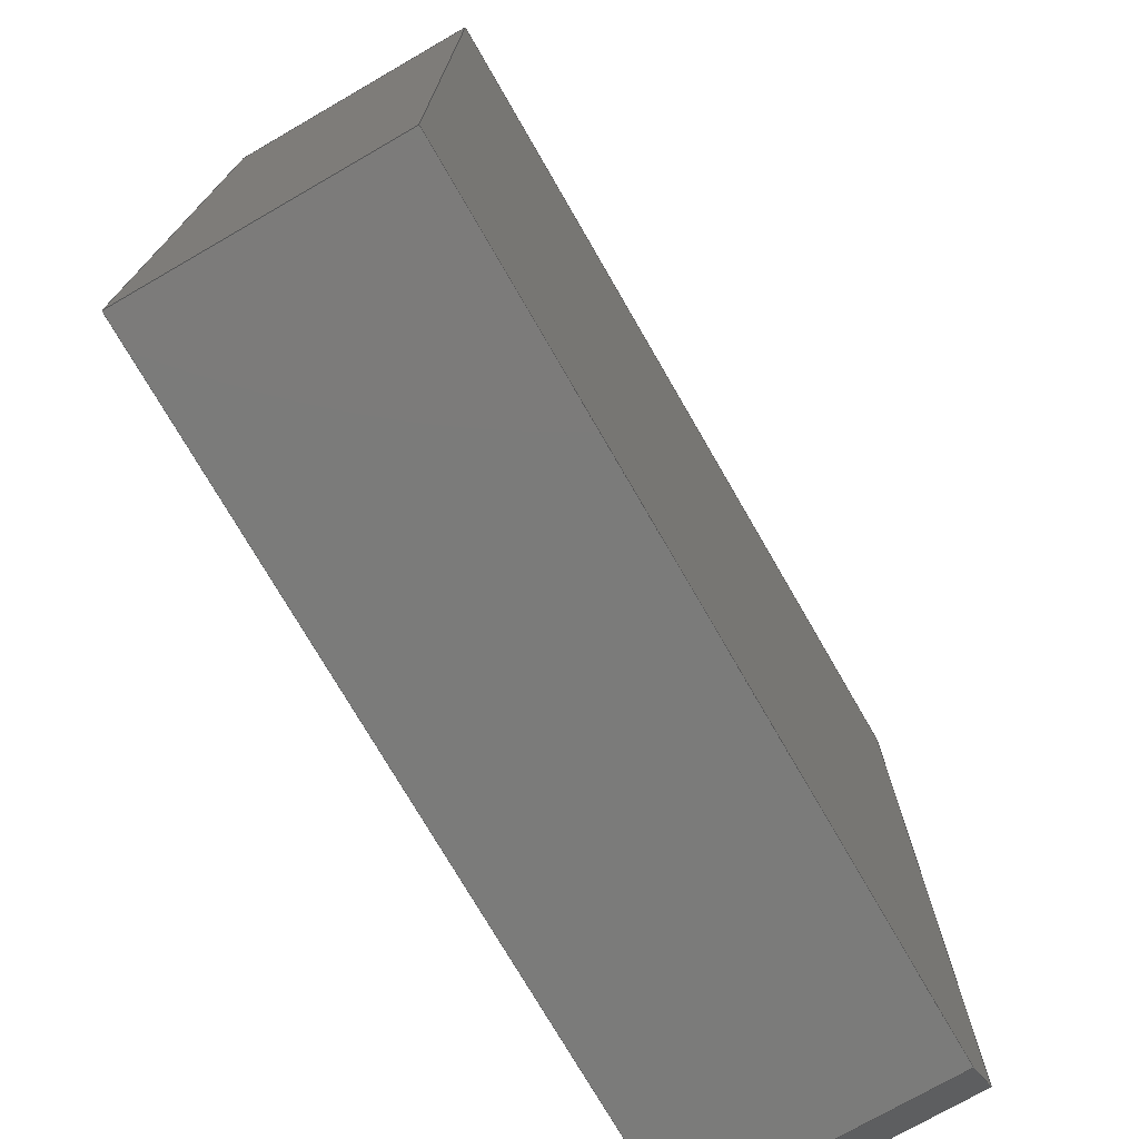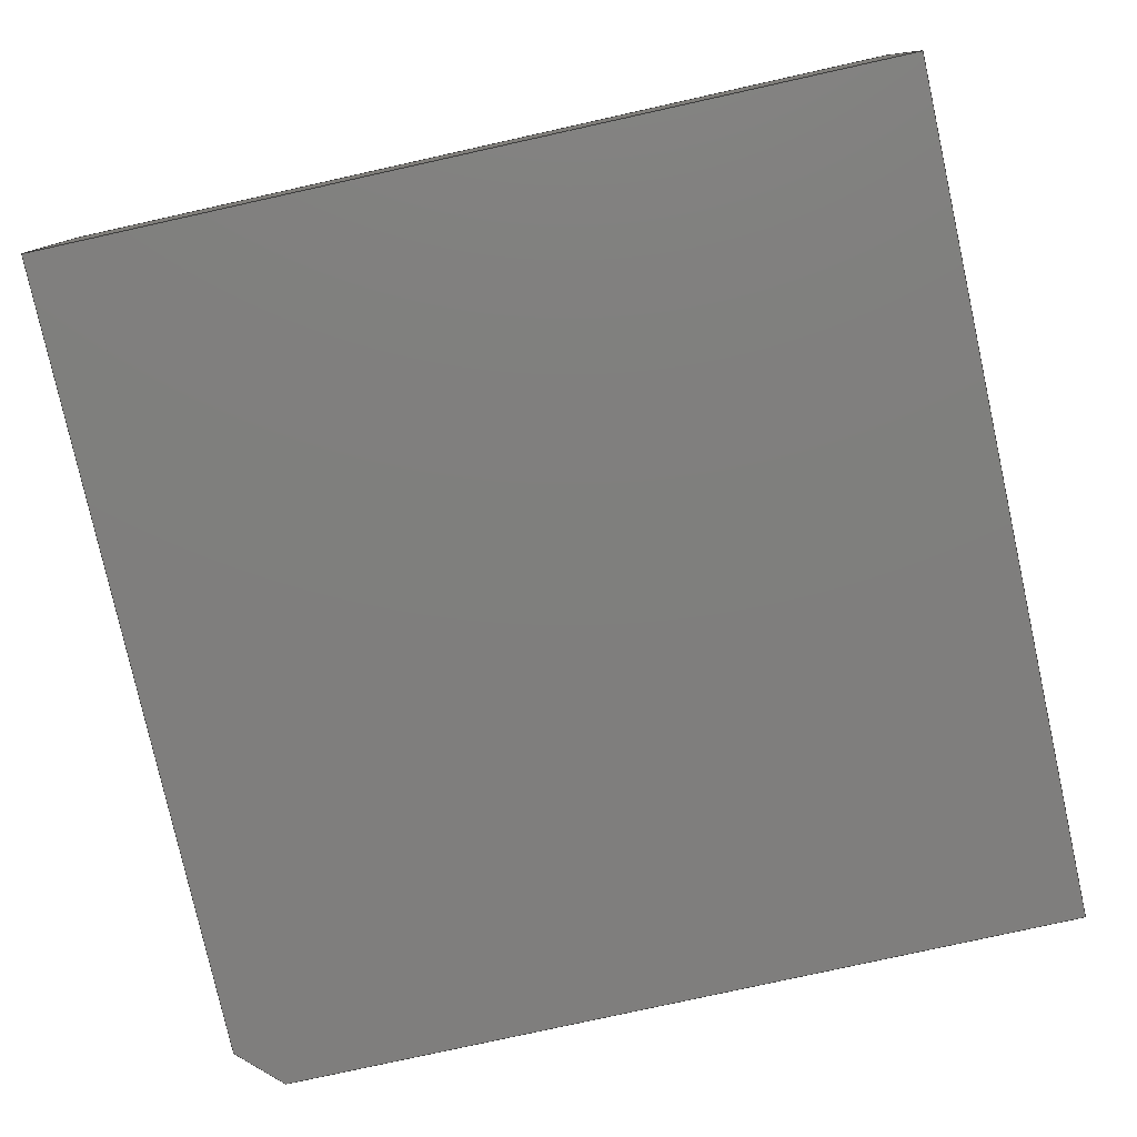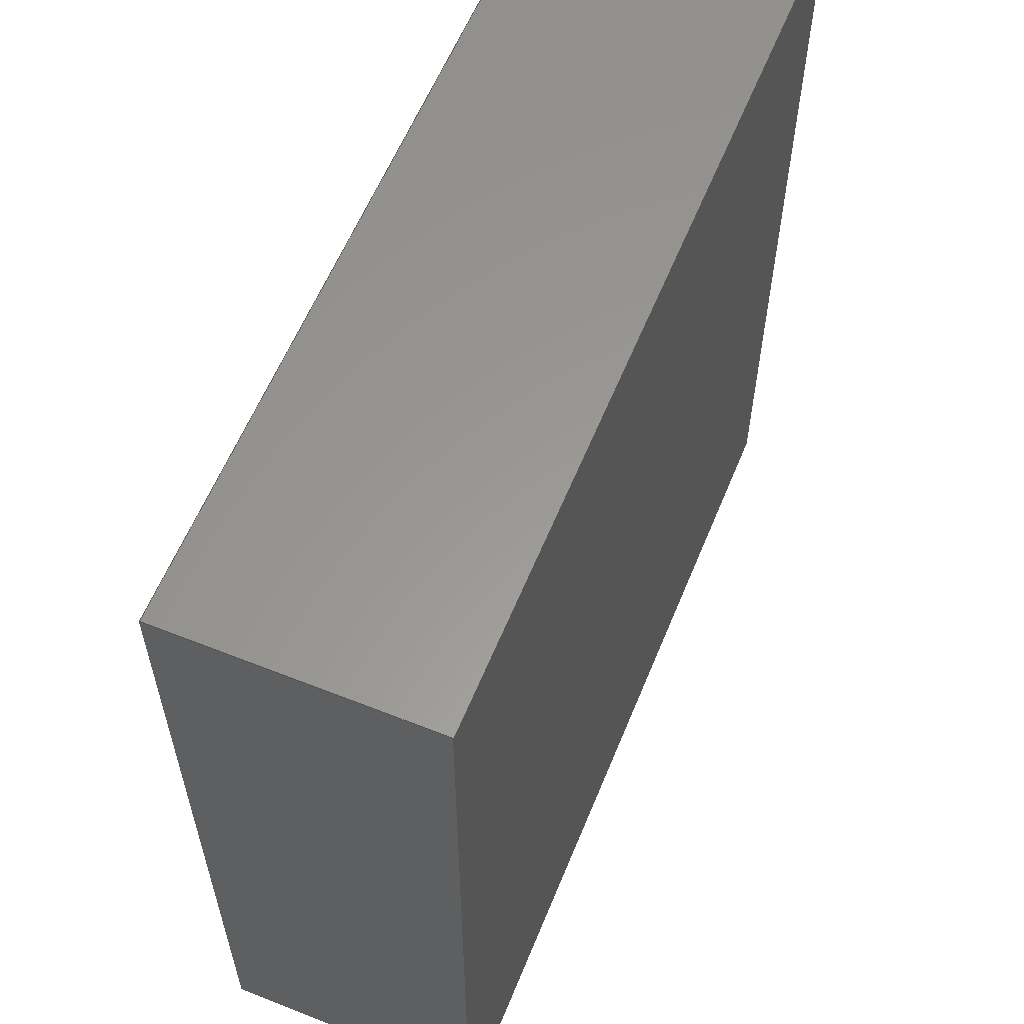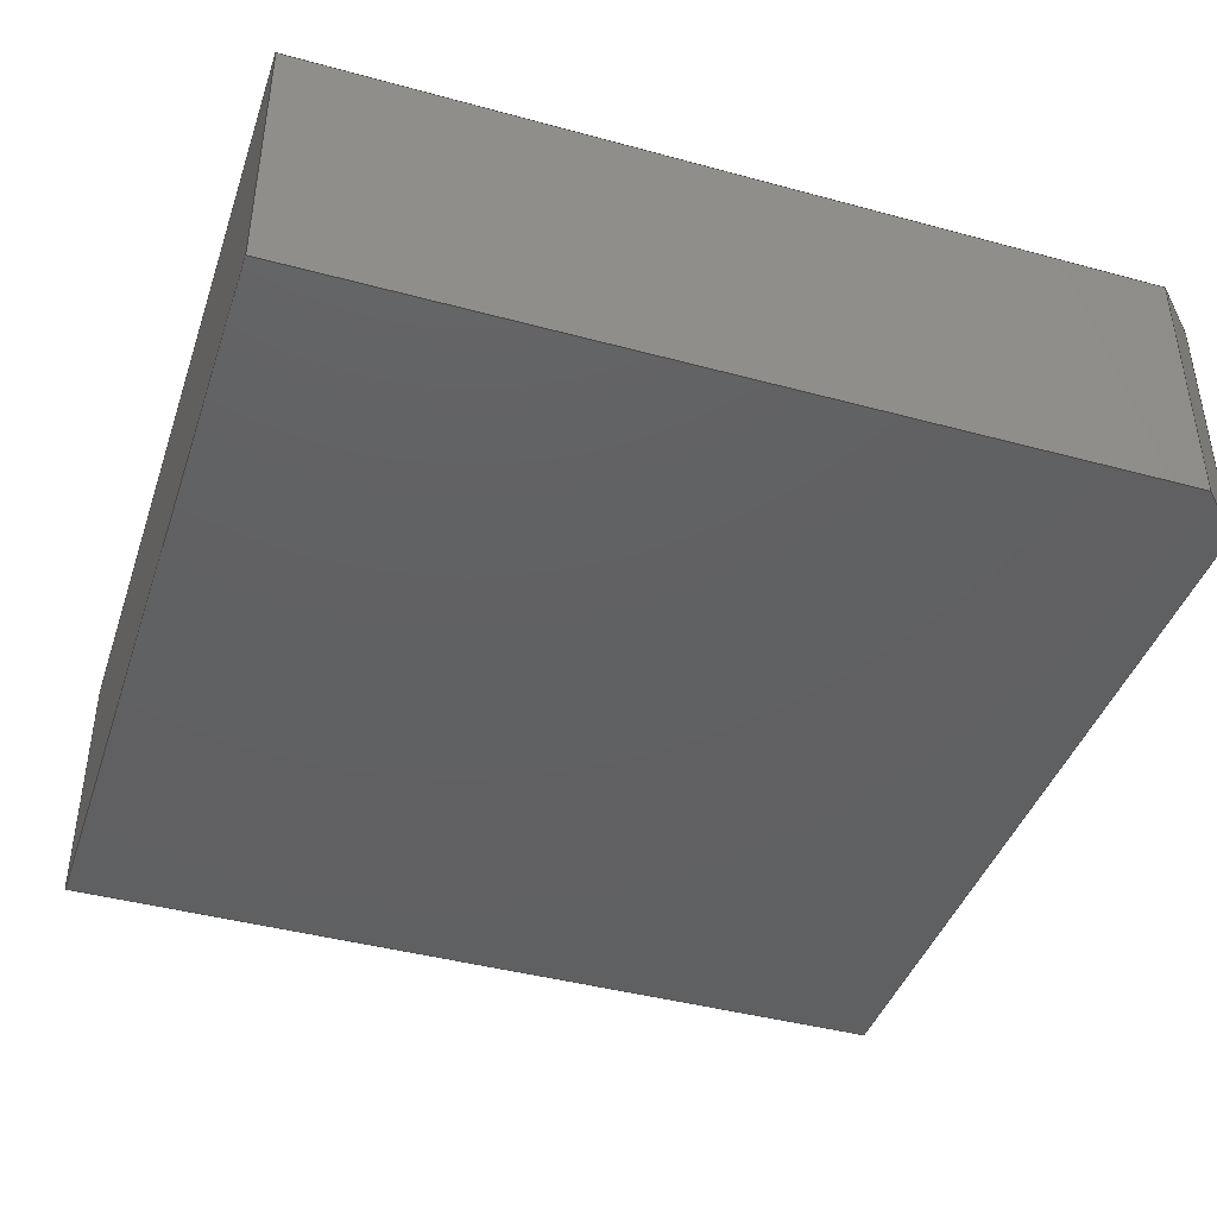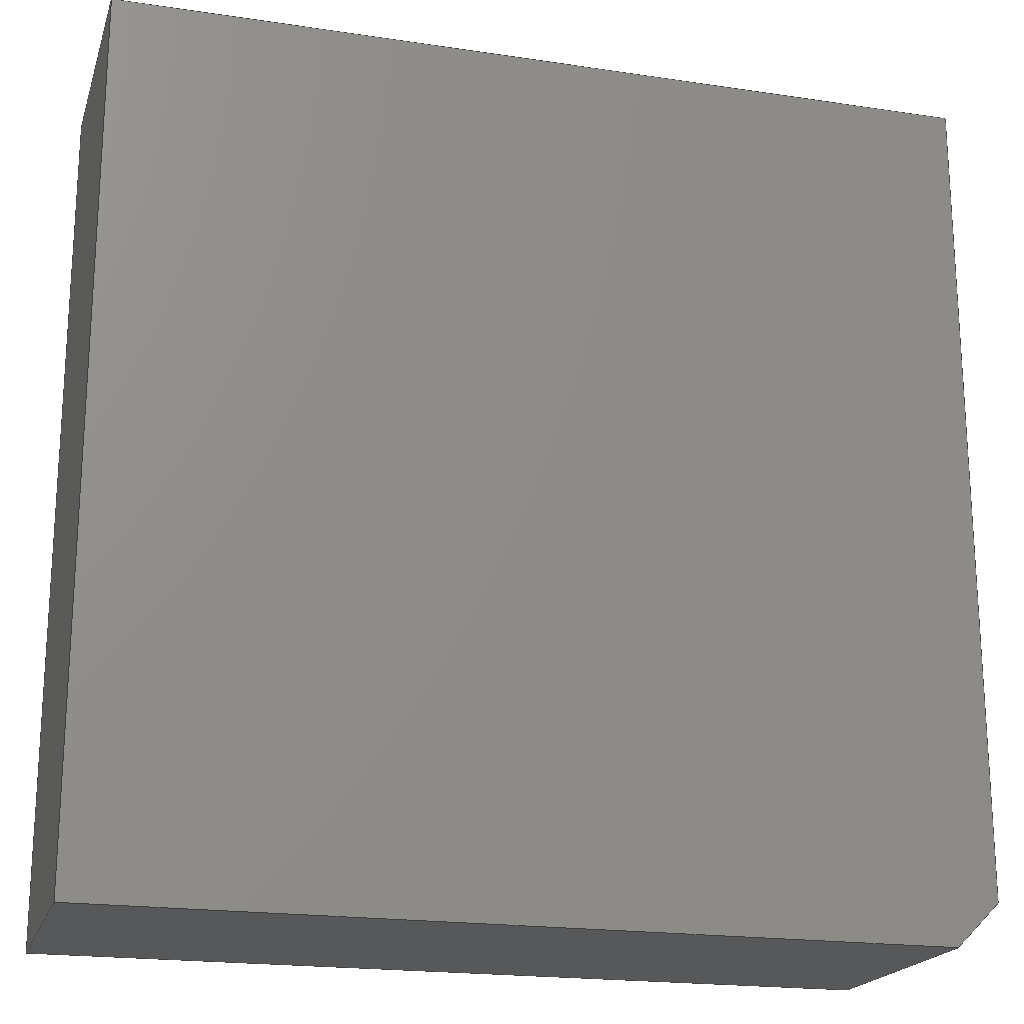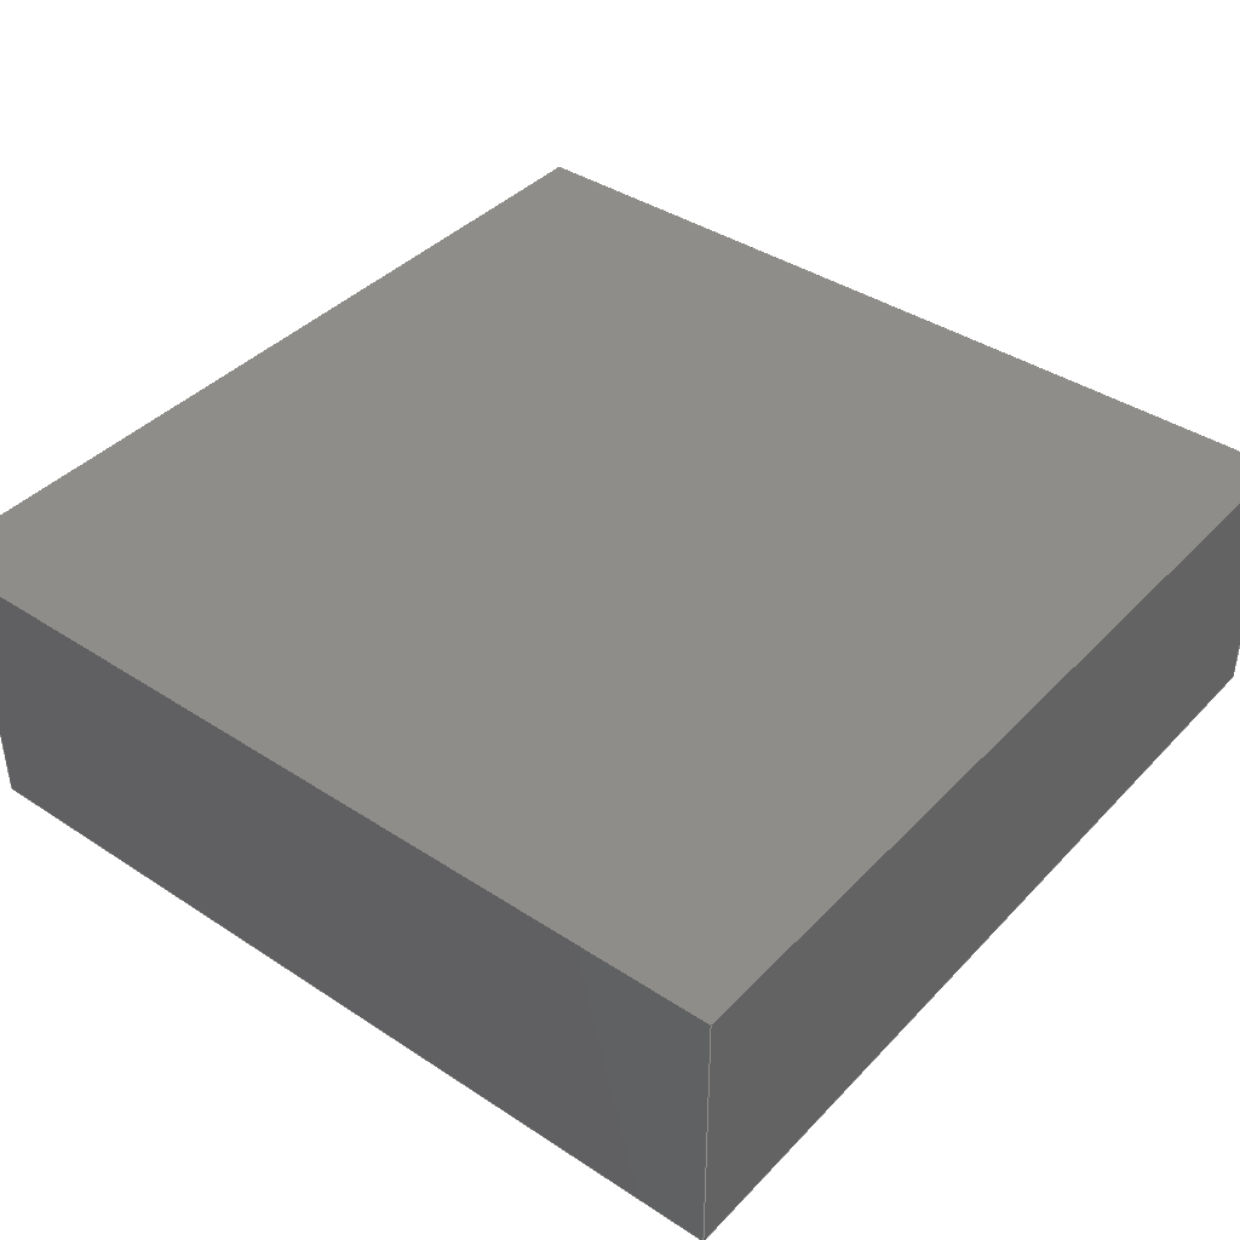
<metadata>
{"format":"step","ext":"step","renderer":"f3d","projection":"perspective","resolution":1024,"background":"white","views":[{"elev":-74.4,"azim":120.0,"up":"+Y"},{"elev":-78.7,"azim":102.5,"up":"+Z"},{"elev":59.5,"azim":-67.8,"up":"+Y"},{"elev":-42.1,"azim":-108.1,"up":"+Z"},{"elev":-19.8,"azim":164.4,"up":"+Y"},{"elev":40.3,"azim":38.8,"up":"+Z"}]}
</metadata>
<code>
ISO-10303-21;
DATA;
#1=SHAPE_REPRESENTATION_RELATIONSHIP('','',#127,#2);
#2=ADVANCED_BREP_SHAPE_REPRESENTATION('',(#125),#201);
#3=ORIENTED_EDGE('',*,*,#33,.F.);
#4=ORIENTED_EDGE('',*,*,#34,.F.);
#5=ORIENTED_EDGE('',*,*,#35,.T.);
#6=ORIENTED_EDGE('',*,*,#36,.T.);
#7=ORIENTED_EDGE('',*,*,#37,.F.);
#8=ORIENTED_EDGE('',*,*,#36,.F.);
#9=ORIENTED_EDGE('',*,*,#38,.T.);
#10=ORIENTED_EDGE('',*,*,#39,.T.);
#11=ORIENTED_EDGE('',*,*,#40,.F.);
#12=ORIENTED_EDGE('',*,*,#39,.F.);
#13=ORIENTED_EDGE('',*,*,#41,.T.);
#14=ORIENTED_EDGE('',*,*,#42,.T.);
#15=ORIENTED_EDGE('',*,*,#43,.T.);
#16=ORIENTED_EDGE('',*,*,#42,.F.);
#17=ORIENTED_EDGE('',*,*,#44,.F.);
#18=ORIENTED_EDGE('',*,*,#45,.T.);
#19=ORIENTED_EDGE('',*,*,#46,.T.);
#20=ORIENTED_EDGE('',*,*,#45,.F.);
#21=ORIENTED_EDGE('',*,*,#47,.F.);
#22=ORIENTED_EDGE('',*,*,#34,.T.);
#23=ORIENTED_EDGE('',*,*,#35,.F.);
#24=ORIENTED_EDGE('',*,*,#47,.T.);
#25=ORIENTED_EDGE('',*,*,#44,.T.);
#26=ORIENTED_EDGE('',*,*,#41,.F.);
#27=ORIENTED_EDGE('',*,*,#38,.F.);
#28=ORIENTED_EDGE('',*,*,#33,.T.);
#29=ORIENTED_EDGE('',*,*,#37,.T.);
#30=ORIENTED_EDGE('',*,*,#40,.T.);
#31=ORIENTED_EDGE('',*,*,#43,.F.);
#32=ORIENTED_EDGE('',*,*,#46,.F.);
#33=EDGE_CURVE('',#48,#49,#58,.T.);
#34=EDGE_CURVE('',#50,#48,#59,.T.);
#35=EDGE_CURVE('',#50,#51,#60,.T.);
#36=EDGE_CURVE('',#51,#49,#61,.T.);
#37=EDGE_CURVE('',#49,#52,#62,.T.);
#38=EDGE_CURVE('',#51,#53,#63,.T.);
#39=EDGE_CURVE('',#53,#52,#64,.T.);
#40=EDGE_CURVE('',#52,#54,#65,.T.);
#41=EDGE_CURVE('',#53,#55,#66,.T.);
#42=EDGE_CURVE('',#55,#54,#67,.T.);
#43=EDGE_CURVE('',#56,#54,#68,.T.);
#44=EDGE_CURVE('',#57,#55,#69,.T.);
#45=EDGE_CURVE('',#57,#56,#70,.T.);
#46=EDGE_CURVE('',#48,#56,#71,.T.);
#47=EDGE_CURVE('',#50,#57,#72,.T.);
#48=VERTEX_POINT('',#170);
#49=VERTEX_POINT('',#171);
#50=VERTEX_POINT('',#173);
#51=VERTEX_POINT('',#175);
#52=VERTEX_POINT('',#179);
#53=VERTEX_POINT('',#181);
#54=VERTEX_POINT('',#185);
#55=VERTEX_POINT('',#187);
#56=VERTEX_POINT('',#191);
#57=VERTEX_POINT('',#193);
#58=LINE('',#169,#73);
#59=LINE('',#172,#74);
#60=LINE('',#174,#75);
#61=LINE('',#176,#76);
#62=LINE('',#178,#77);
#63=LINE('',#180,#78);
#64=LINE('',#182,#79);
#65=LINE('',#184,#80);
#66=LINE('',#186,#81);
#67=LINE('',#188,#82);
#68=LINE('',#190,#83);
#69=LINE('',#192,#84);
#70=LINE('',#194,#85);
#71=LINE('',#196,#86);
#72=LINE('',#197,#87);
#73=VECTOR('',#140,1);
#74=VECTOR('',#141,1);
#75=VECTOR('',#142,1);
#76=VECTOR('',#143,1);
#77=VECTOR('',#146,1);
#78=VECTOR('',#147,1);
#79=VECTOR('',#148,1);
#80=VECTOR('',#151,1);
#81=VECTOR('',#152,1);
#82=VECTOR('',#153,1);
#83=VECTOR('',#156,1);
#84=VECTOR('',#157,1);
#85=VECTOR('',#158,1);
#86=VECTOR('',#161,1);
#87=VECTOR('',#162,1);
#88=EDGE_LOOP('',(#3,#4,#5,#6));
#89=EDGE_LOOP('',(#7,#8,#9,#10));
#90=EDGE_LOOP('',(#11,#12,#13,#14));
#91=EDGE_LOOP('',(#15,#16,#17,#18));
#92=EDGE_LOOP('',(#19,#20,#21,#22));
#93=EDGE_LOOP('',(#23,#24,#25,#26,#27));
#94=EDGE_LOOP('',(#28,#29,#30,#31,#32));
#95=FACE_BOUND('',#88,.T.);
#96=FACE_BOUND('',#89,.T.);
#97=FACE_BOUND('',#90,.T.);
#98=FACE_BOUND('',#91,.T.);
#99=FACE_BOUND('',#92,.T.);
#100=FACE_BOUND('',#93,.T.);
#101=FACE_BOUND('',#94,.T.);
#102=PLANE('',#129);
#103=PLANE('',#130);
#104=PLANE('',#131);
#105=PLANE('',#132);
#106=PLANE('',#133);
#107=PLANE('',#134);
#108=PLANE('',#135);
#109=ADVANCED_FACE('',(#95),#102,.T.);
#110=ADVANCED_FACE('',(#96),#103,.T.);
#111=ADVANCED_FACE('',(#97),#104,.T.);
#112=ADVANCED_FACE('',(#98),#105,.F.);
#113=ADVANCED_FACE('',(#99),#106,.F.);
#114=ADVANCED_FACE('',(#100),#107,.F.);
#115=ADVANCED_FACE('',(#101),#108,.T.);
#116=CLOSED_SHELL('',(#109,#110,#111,#112,#113,#114,#115));
#117=STYLED_ITEM('',(#118),#125);
#118=PRESENTATION_STYLE_ASSIGNMENT((#119));
#119=SURFACE_STYLE_USAGE(.BOTH.,#120);
#120=SURFACE_SIDE_STYLE('',(#121));
#121=SURFACE_STYLE_FILL_AREA(#122);
#122=FILL_AREA_STYLE('',(#123));
#123=FILL_AREA_STYLE_COLOUR('',#124);
#124=DRAUGHTING_PRE_DEFINED_COLOUR('white');
#125=MANIFOLD_SOLID_BREP('White',#116);
#126=SHAPE_DEFINITION_REPRESENTATION(#206,#127);
#127=SHAPE_REPRESENTATION('White',(#128),#201);
#128=AXIS2_PLACEMENT_3D('',#167,#136,#137);
#129=AXIS2_PLACEMENT_3D('',#168,#138,#139);
#130=AXIS2_PLACEMENT_3D('',#177,#144,#145);
#131=AXIS2_PLACEMENT_3D('',#183,#149,#150);
#132=AXIS2_PLACEMENT_3D('',#189,#154,#155);
#133=AXIS2_PLACEMENT_3D('',#195,#159,#160);
#134=AXIS2_PLACEMENT_3D('',#198,#163,#164);
#135=AXIS2_PLACEMENT_3D('',#199,#165,#166);
#136=DIRECTION('',(0,0,1));
#137=DIRECTION('',(1,0,0));
#138=DIRECTION('',(-1,0,0));
#139=DIRECTION('',(0,0,1));
#140=DIRECTION('',(0,-1,0));
#141=DIRECTION('',(0,0,1));
#142=DIRECTION('',(0,-1,0));
#143=DIRECTION('',(0,0,1));
#144=DIRECTION('',(-0.7071,-0.7071,0));
#145=DIRECTION('',(0.7071,-0.7071,0));
#146=DIRECTION('',(0.7071,-0.7071,0));
#147=DIRECTION('',(0.7071,-0.7071,0));
#148=DIRECTION('',(0,0,1));
#149=DIRECTION('',(-3.835e-14,-1,0));
#150=DIRECTION('',(1,-3.835e-14,0));
#151=DIRECTION('',(1,-3.835e-14,0));
#152=DIRECTION('',(1,-3.835e-14,0));
#153=DIRECTION('',(0,0,1));
#154=DIRECTION('',(-1,-4.163e-14,0));
#155=DIRECTION('',(4.163e-14,-1,0));
#156=DIRECTION('',(4.163e-14,-1,0));
#157=DIRECTION('',(4.163e-14,-1,0));
#158=DIRECTION('',(0,0,1));
#159=DIRECTION('',(0,-1,0));
#160=DIRECTION('',(0,0,-1));
#161=DIRECTION('',(1,0,0));
#162=DIRECTION('',(1,0,0));
#163=DIRECTION('',(0,0,1));
#164=DIRECTION('',(1,0,0));
#165=DIRECTION('',(0,0,1));
#166=DIRECTION('',(1,0,0));
#167=CARTESIAN_POINT('',(0,0,0));
#168=CARTESIAN_POINT('',(0.1203,-0.01067,0.0089));
#169=CARTESIAN_POINT('',(0.1203,-0.01067,0.0095));
#170=CARTESIAN_POINT('',(0.1203,-0.009724,0.0095));
#171=CARTESIAN_POINT('',(0.1203,-0.01162,0.0095));
#172=CARTESIAN_POINT('',(0.1203,-0.009724,0.0089));
#173=CARTESIAN_POINT('',(0.1203,-0.009724,0.0089));
#174=CARTESIAN_POINT('',(0.1203,-0.01067,0.0089));
#175=CARTESIAN_POINT('',(0.1203,-0.01162,0.0089));
#176=CARTESIAN_POINT('',(0.1203,-0.01162,0.0089));
#177=CARTESIAN_POINT('',(0.1203,-0.01167,0.0089));
#178=CARTESIAN_POINT('',(0.1203,-0.01167,0.0095));
#179=CARTESIAN_POINT('',(0.1204,-0.01172,0.0095));
#180=CARTESIAN_POINT('',(0.1203,-0.01167,0.0089));
#181=CARTESIAN_POINT('',(0.1204,-0.01172,0.0089));
#182=CARTESIAN_POINT('',(0.1204,-0.01172,0.0089));
#183=CARTESIAN_POINT('',(0.1213,-0.01172,0.0089));
#184=CARTESIAN_POINT('',(0.1213,-0.01172,0.0095));
#185=CARTESIAN_POINT('',(0.1223,-0.01172,0.0095));
#186=CARTESIAN_POINT('',(0.1213,-0.01172,0.0089));
#187=CARTESIAN_POINT('',(0.1223,-0.01172,0.0089));
#188=CARTESIAN_POINT('',(0.1223,-0.01172,0.0089));
#189=CARTESIAN_POINT('',(0.1223,-0.01072,0.0089));
#190=CARTESIAN_POINT('',(0.1223,-0.01072,0.0095));
#191=CARTESIAN_POINT('',(0.1223,-0.009724,0.0095));
#192=CARTESIAN_POINT('',(0.1223,-0.01072,0.0089));
#193=CARTESIAN_POINT('',(0.1223,-0.009724,0.0089));
#194=CARTESIAN_POINT('',(0.1223,-0.009724,0.0089));
#195=CARTESIAN_POINT('',(0.1213,-0.009724,0.0089));
#196=CARTESIAN_POINT('',(0.1213,-0.009724,0.0095));
#197=CARTESIAN_POINT('',(0.1213,-0.009724,0.0089));
#198=CARTESIAN_POINT('',(0.08,-0.01172,0.0089));
#199=CARTESIAN_POINT('',(0.08,-0.01172,0.0095));
#200=MECHANICAL_DESIGN_GEOMETRIC_PRESENTATION_REPRESENTATION('',(#117),
#201);
#201=(
GEOMETRIC_REPRESENTATION_CONTEXT(3)
GLOBAL_UNCERTAINTY_ASSIGNED_CONTEXT((#202))
GLOBAL_UNIT_ASSIGNED_CONTEXT((#205,#204,#203))
REPRESENTATION_CONTEXT('White','TOP_LEVEL_ASSEMBLY_PART')
);
#202=UNCERTAINTY_MEASURE_WITH_UNIT(LENGTH_MEASURE(1e-08),#205,
'DISTANCE_ACCURACY_VALUE','Maximum Tolerance applied to model');
#203=(
NAMED_UNIT(*)
SI_UNIT($,.STERADIAN.)
SOLID_ANGLE_UNIT()
);
#204=(
NAMED_UNIT(*)
PLANE_ANGLE_UNIT()
SI_UNIT($,.RADIAN.)
);
#205=(
LENGTH_UNIT()
NAMED_UNIT(*)
SI_UNIT($,.METRE.)
);
#206=PRODUCT_DEFINITION_SHAPE('','',#207);
#207=PRODUCT_DEFINITION('','',#209,#208);
#208=PRODUCT_DEFINITION_CONTEXT('',#215,'design');
#209=PRODUCT_DEFINITION_FORMATION_WITH_SPECIFIED_SOURCE('','',#211,
 .NOT_KNOWN.);
#210=PRODUCT_RELATED_PRODUCT_CATEGORY('','',(#211));
#211=PRODUCT('White','White','White',(#213));
#212=PRODUCT_CATEGORY('','');
#213=PRODUCT_CONTEXT('',#215,'mechanical');
#214=APPLICATION_PROTOCOL_DEFINITION('international standard',
'ap242_managed_model_based_3d_engineering',2011,#215);
#215=APPLICATION_CONTEXT('managed model based 3d engineering');
ENDSEC;
END-ISO-10303-21;

</code>
